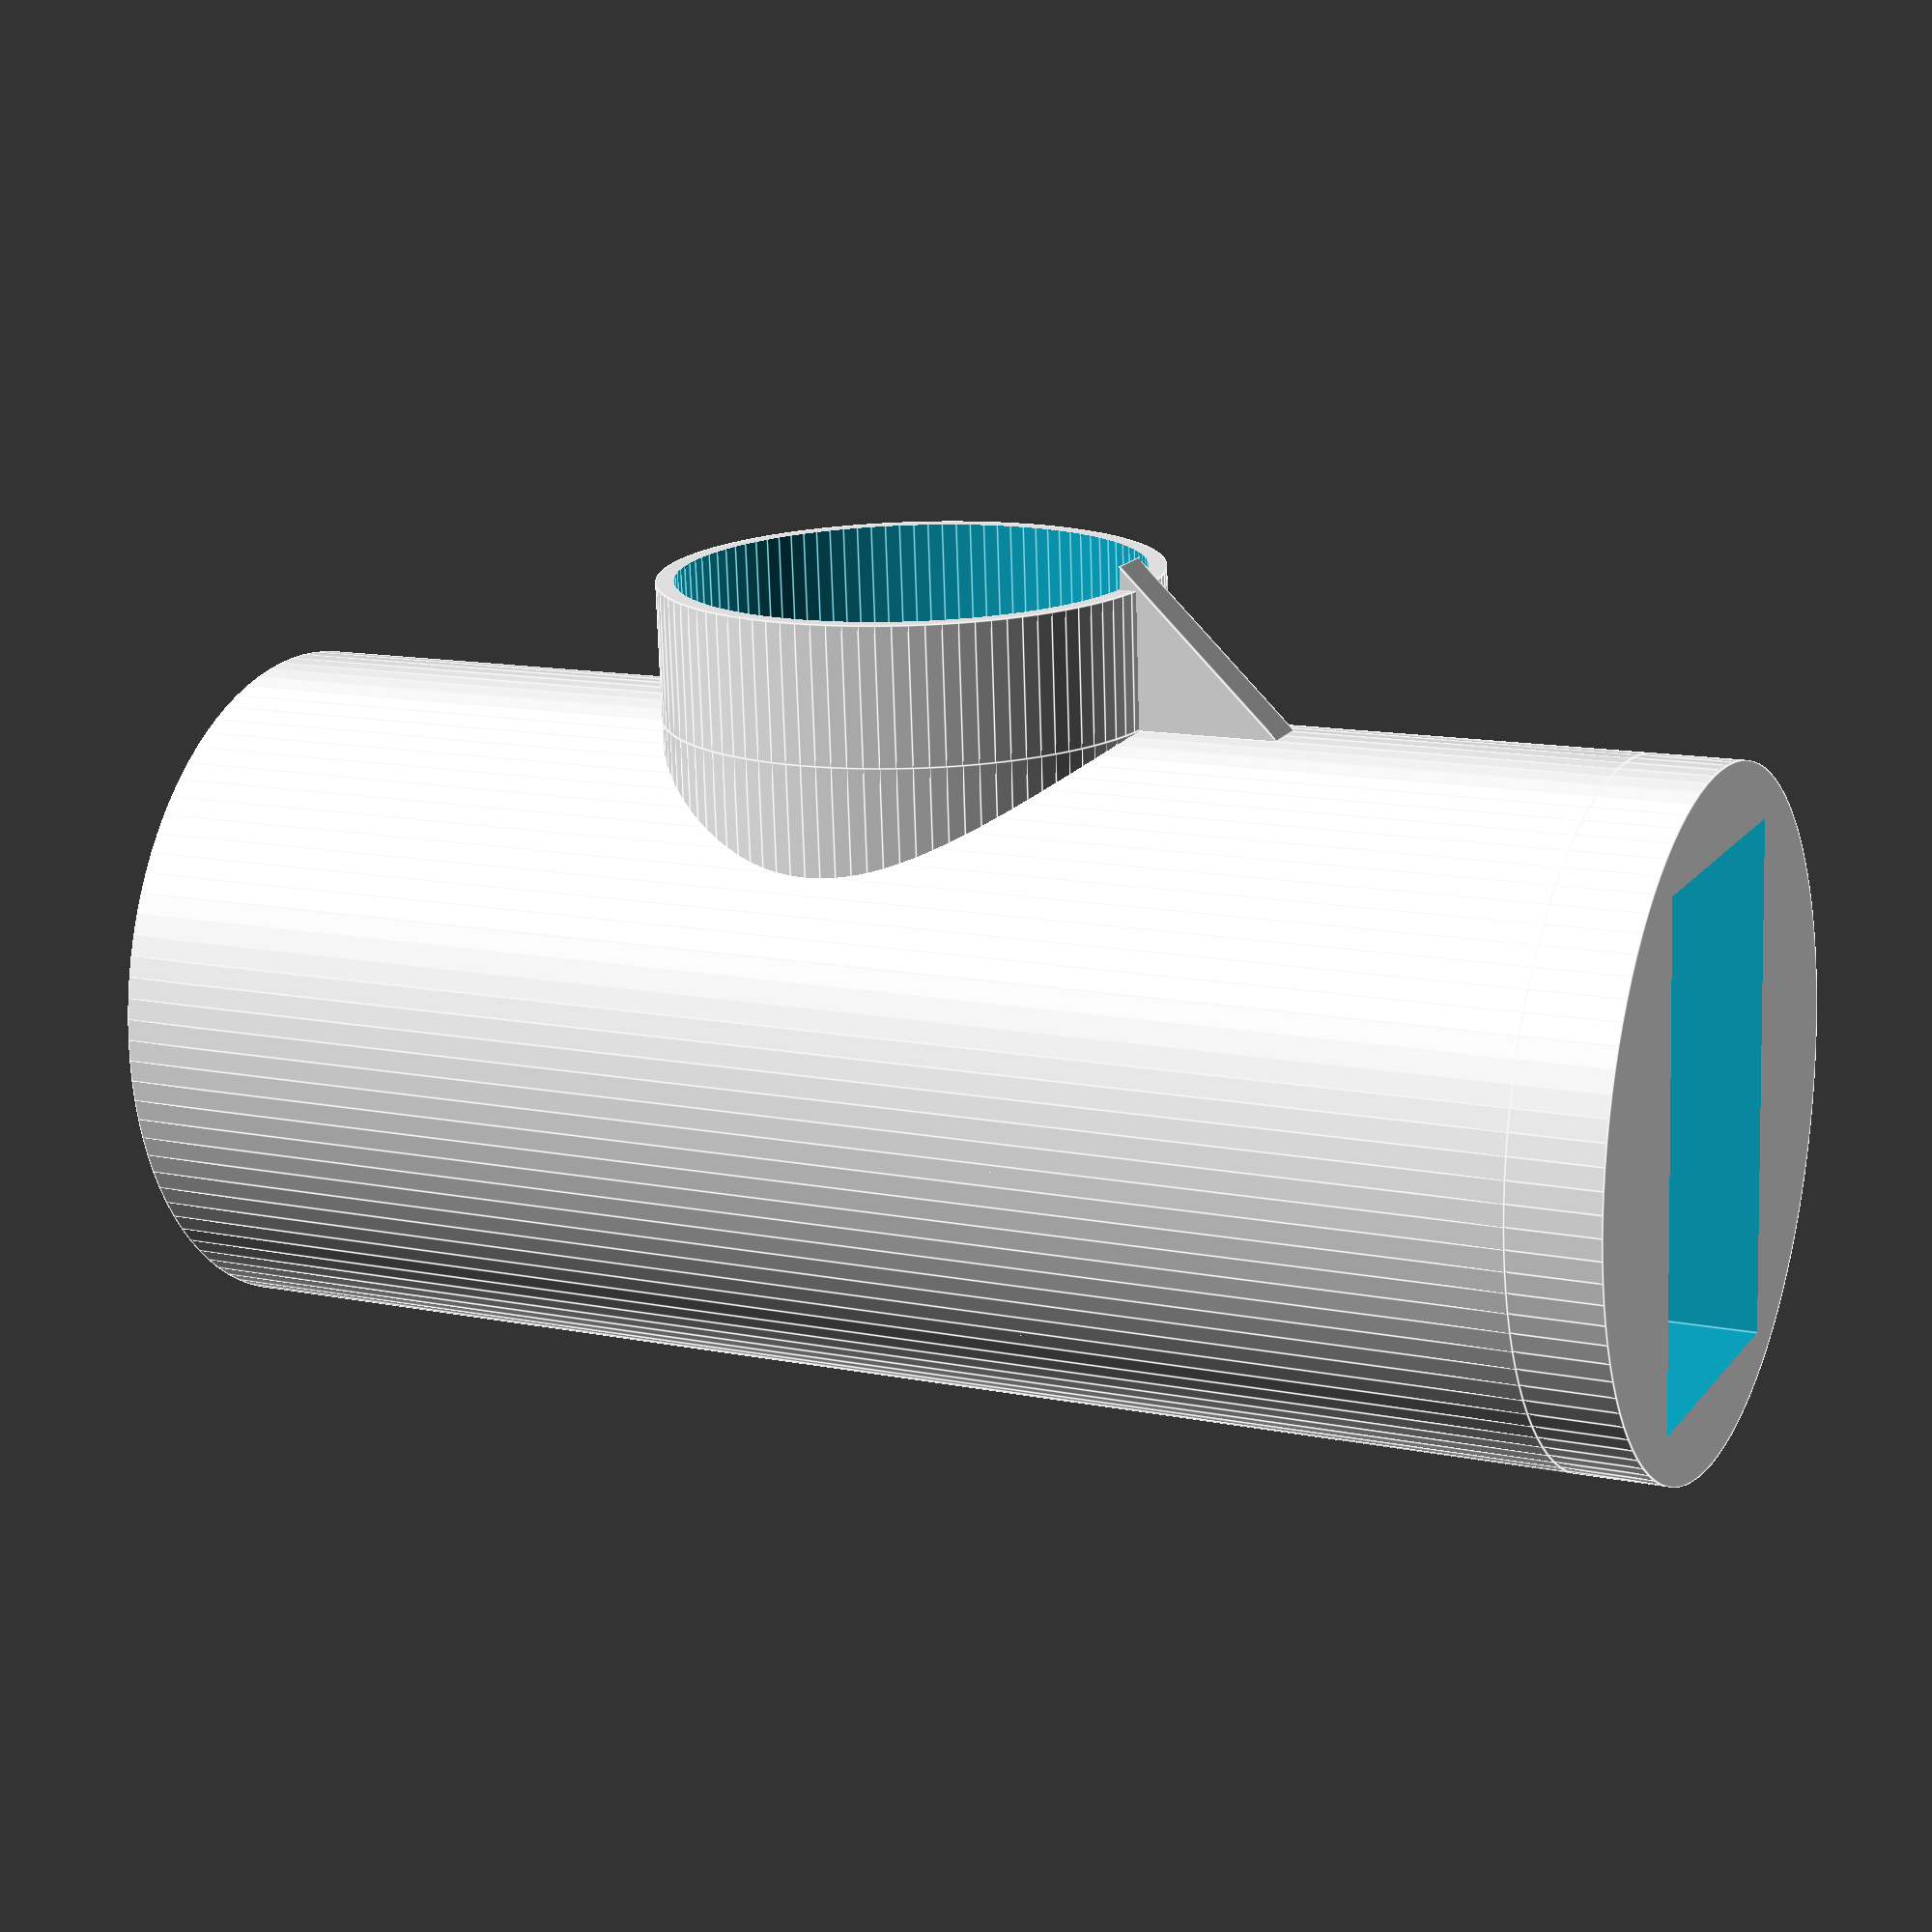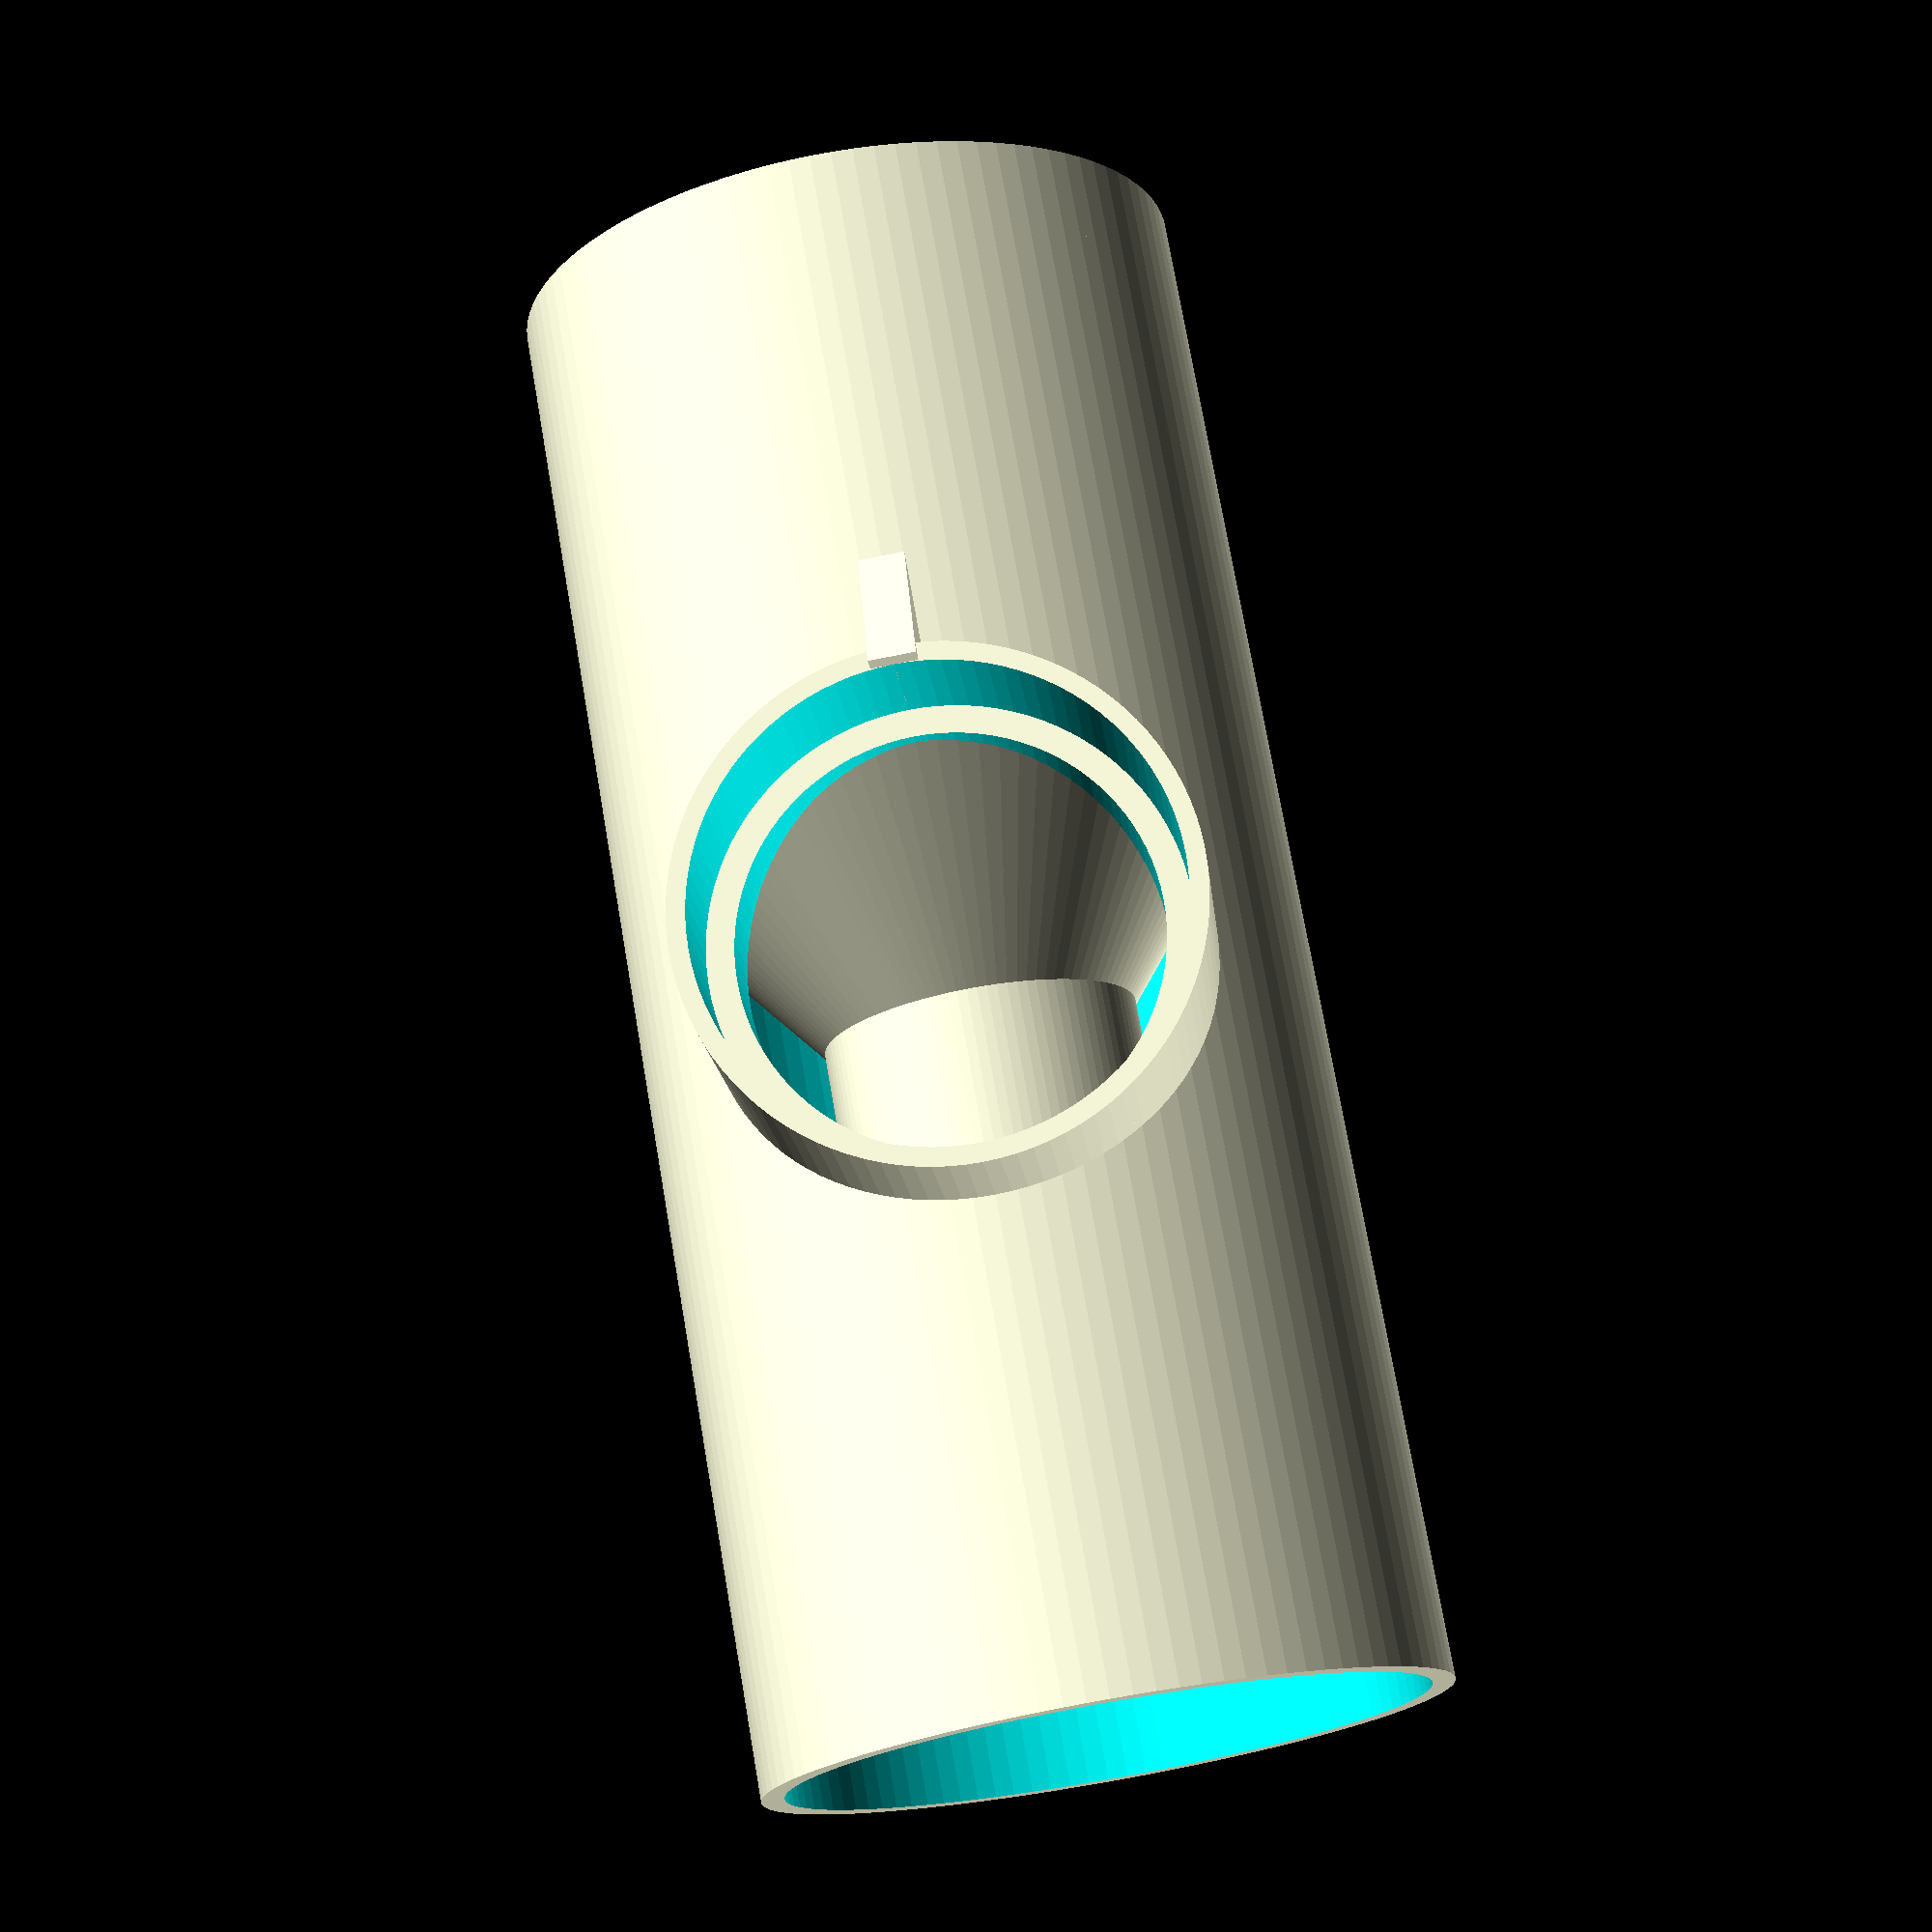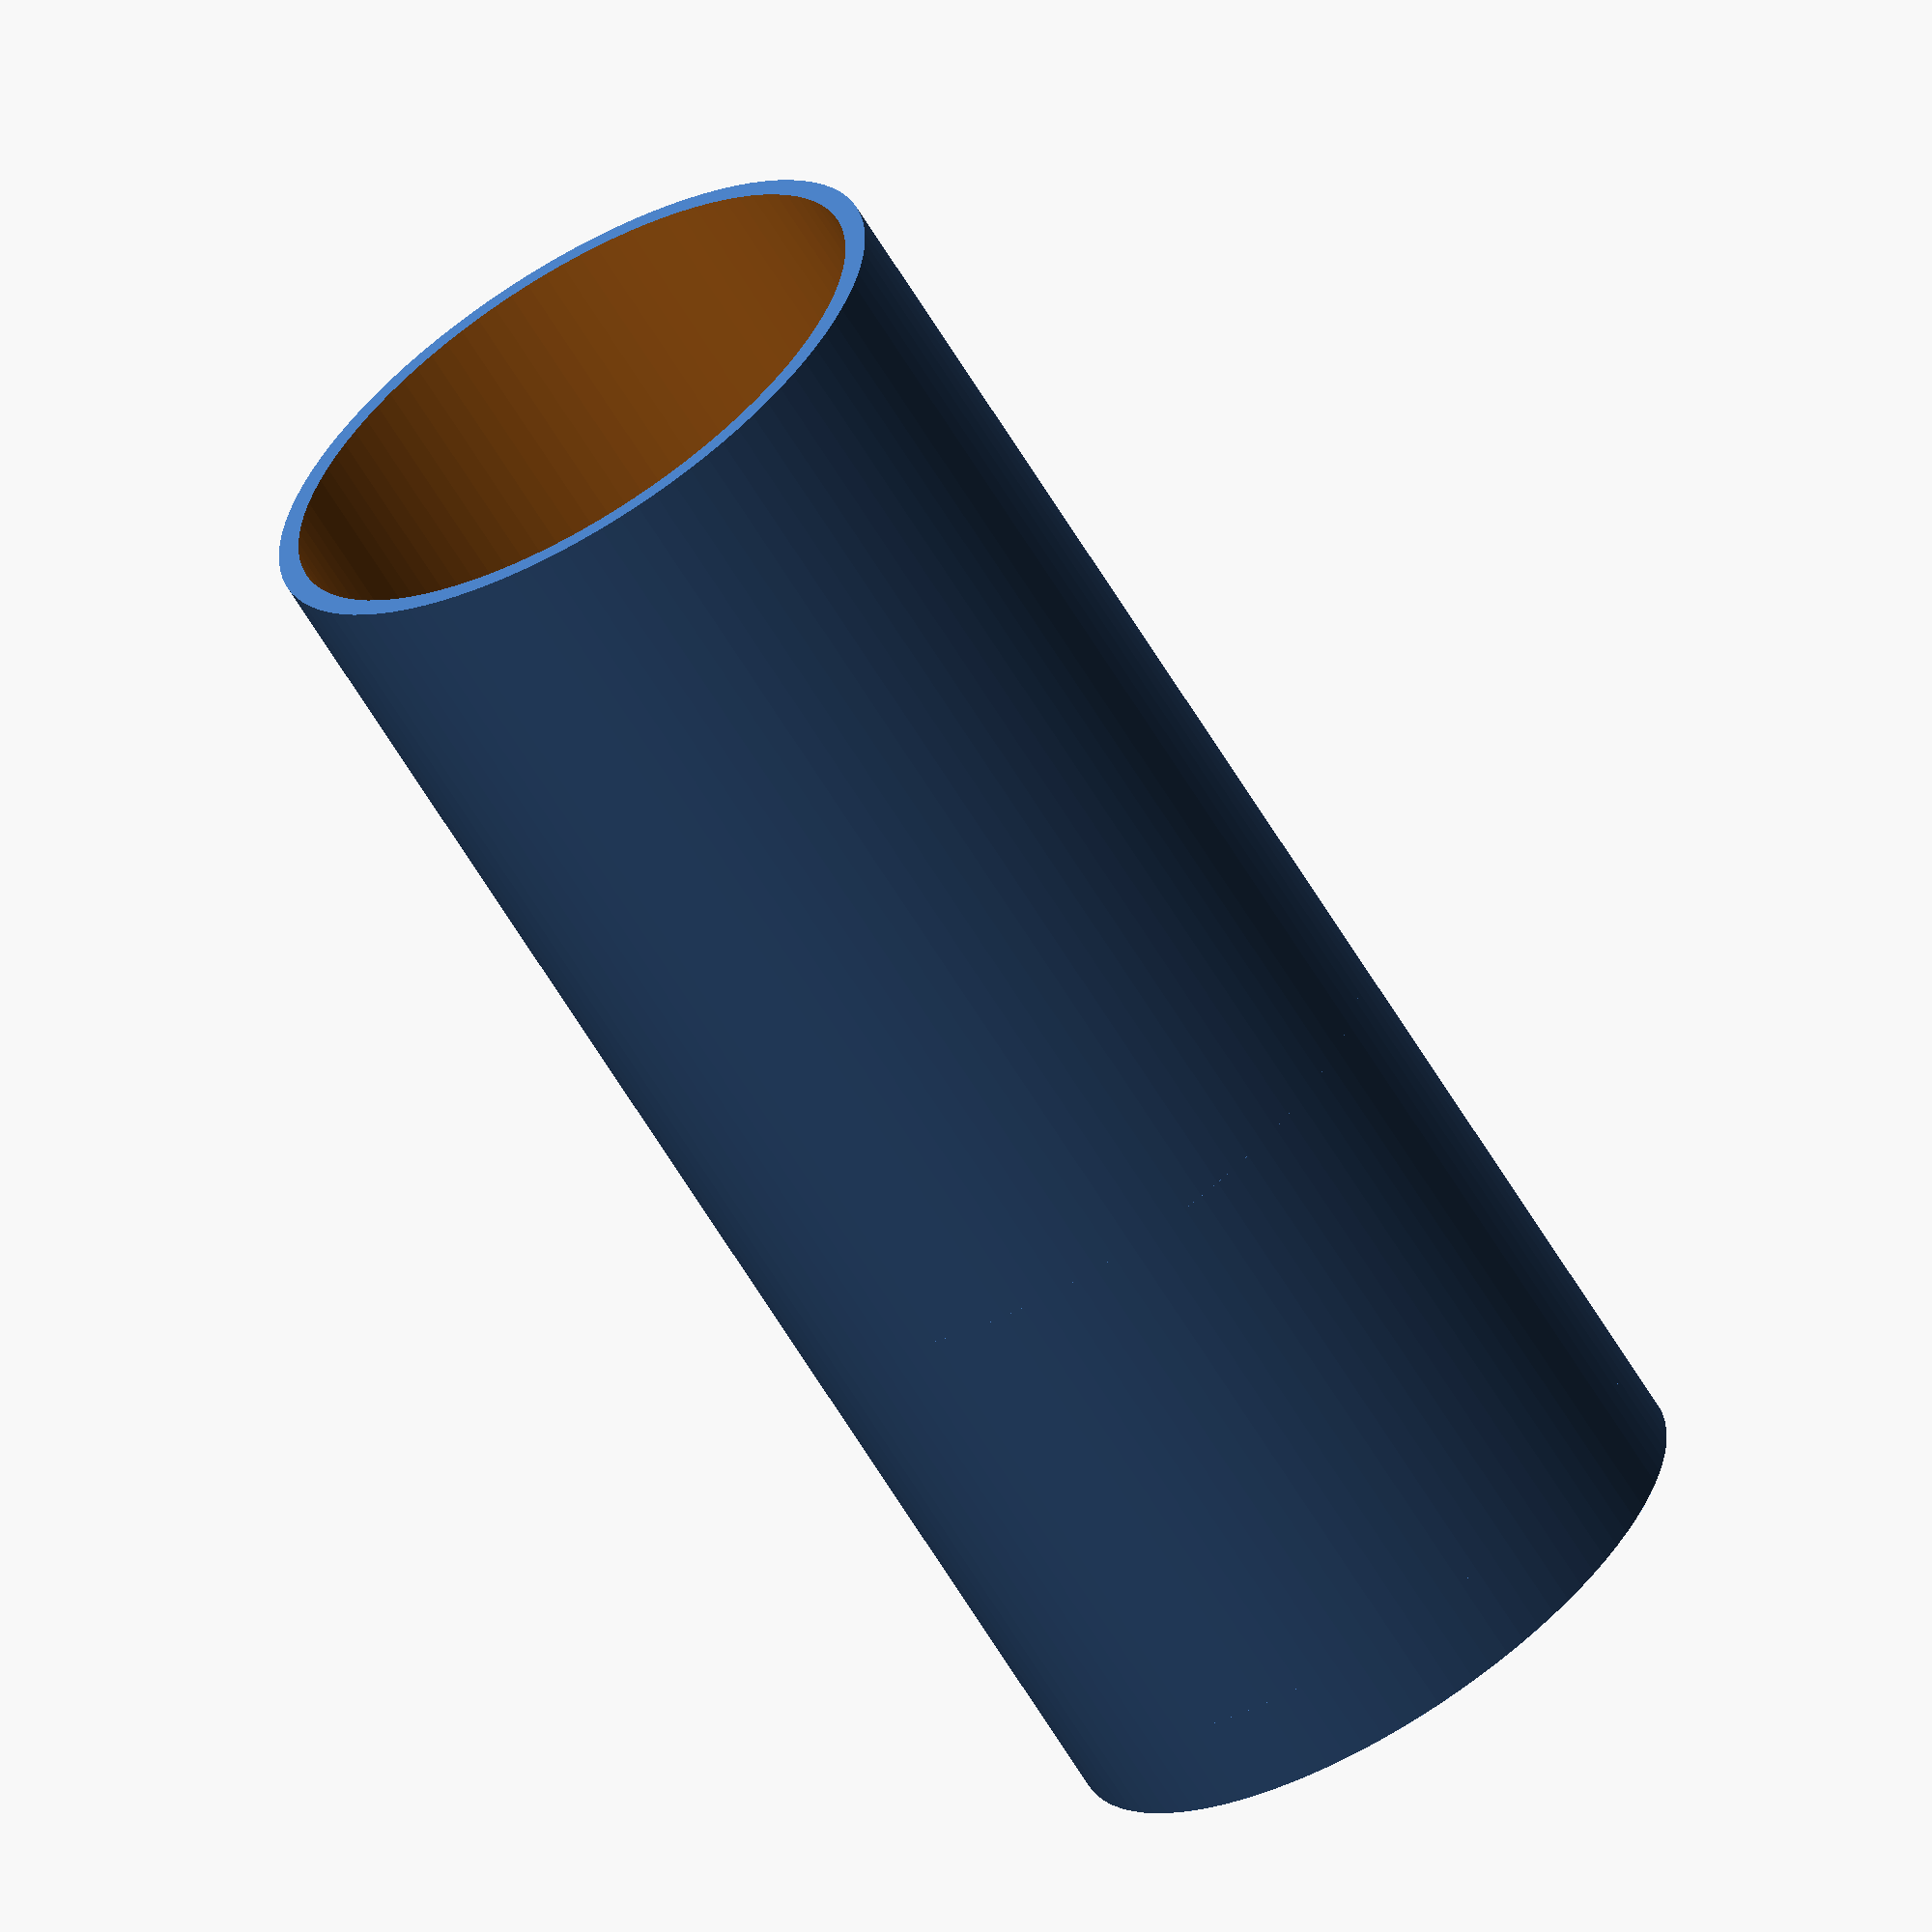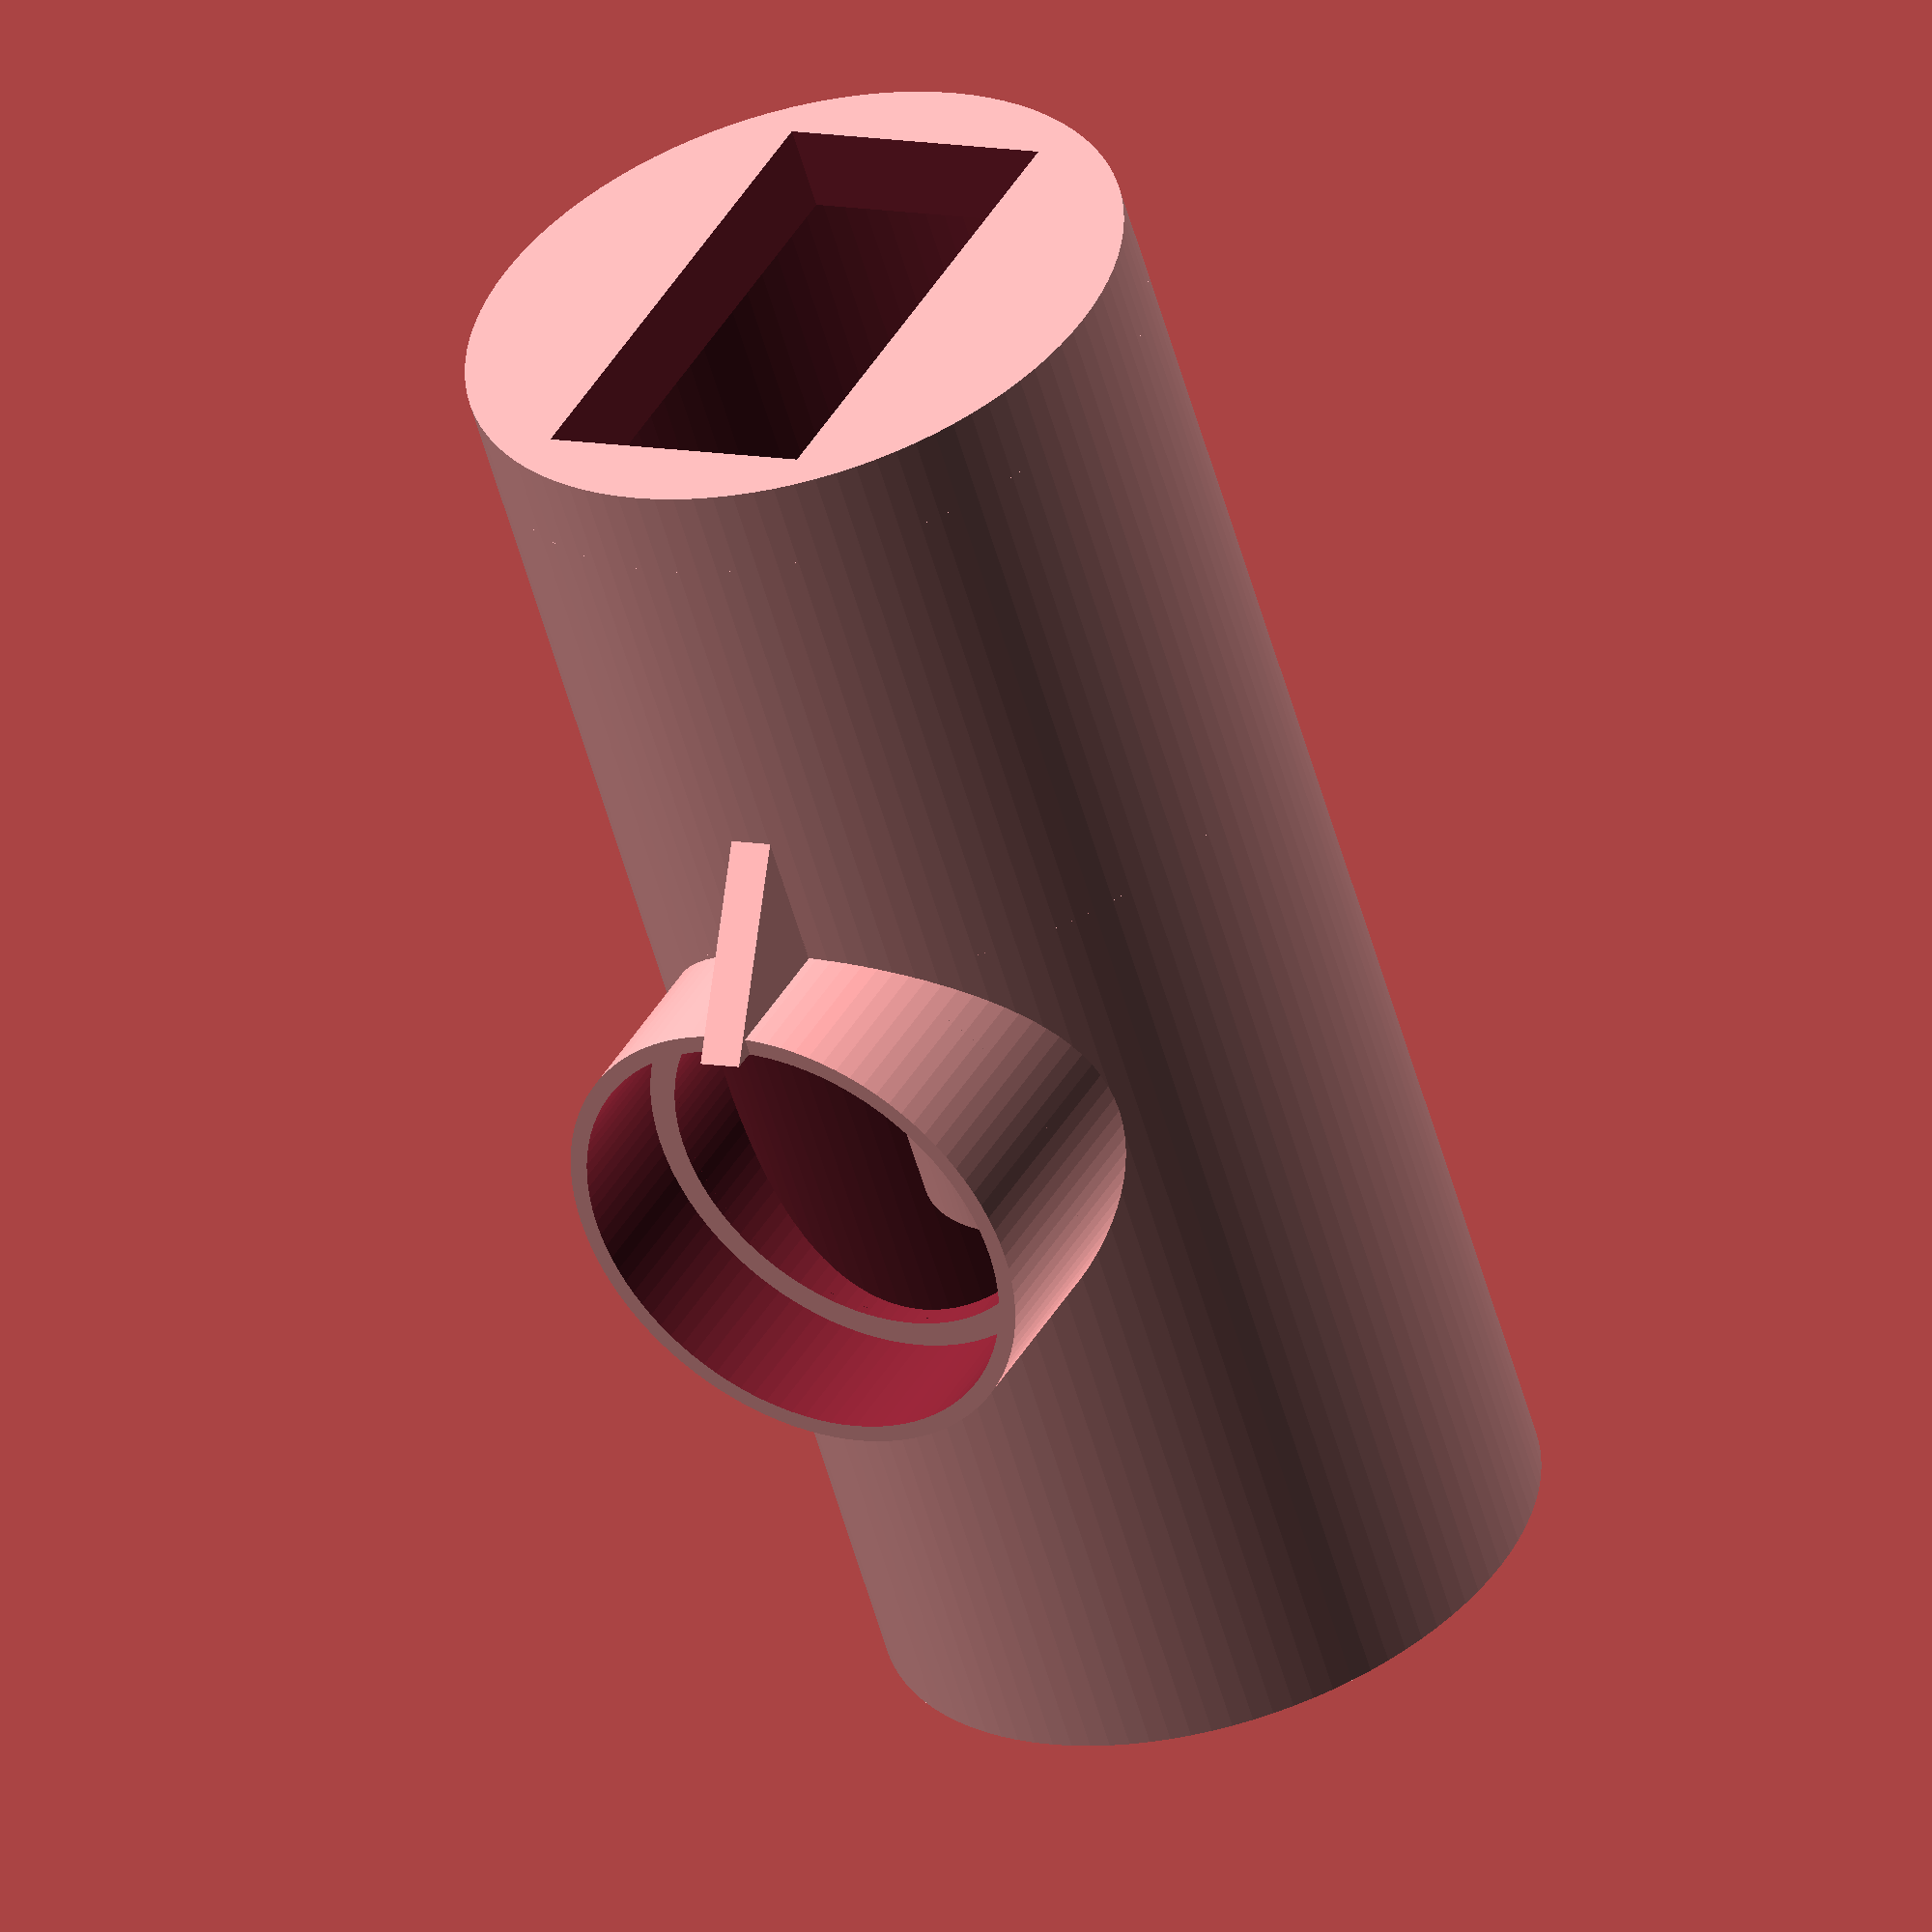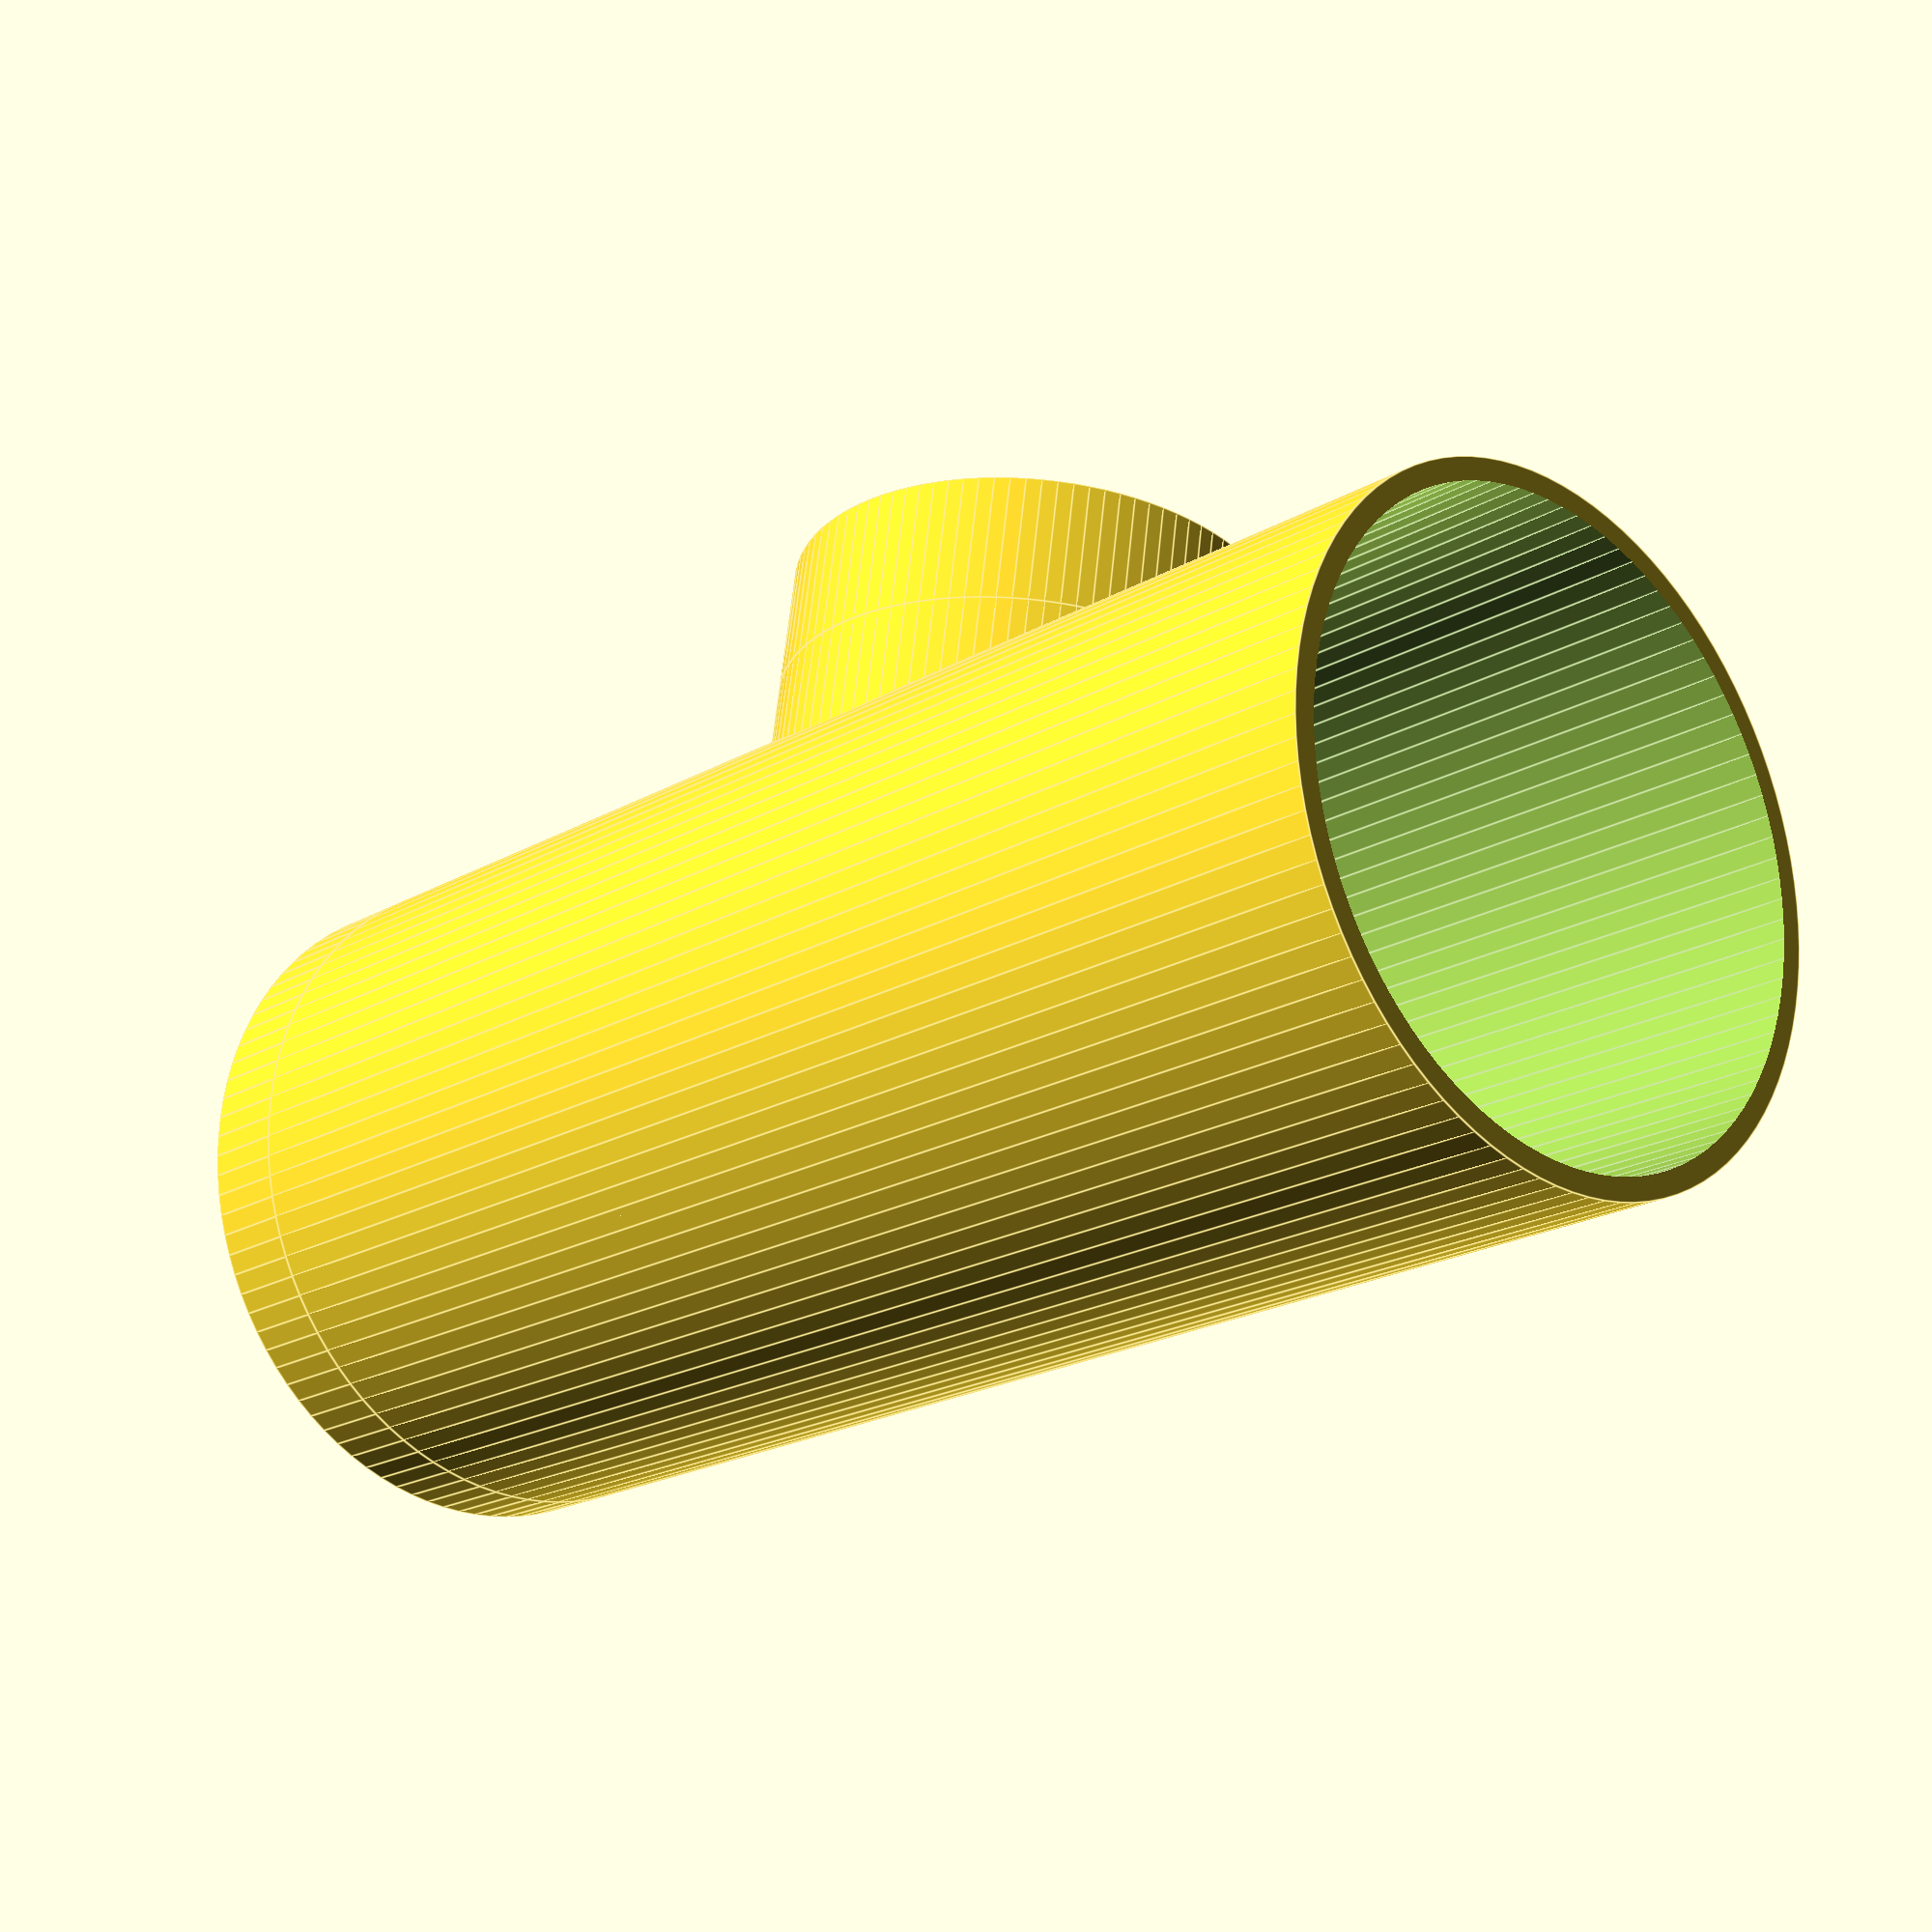
<openscad>
// Andre Betz
// github@AndreBetz.de

RohrDN75DInnen          = 70;
RohrDN75DAussen         = 75;
DueseDurchmesser        = 35;
EndeLaenge              = 15;
RohrDN75TStueckLange    = 160;
RohrDN50TStueckAussen   = 50;
RadialLang              = 57;
RadialBreit             = 32;
RadialTiefe             = 10;
SupportBreite           = 5;

$fn=100;

// Title: Wedge Triangle Module
// Author: Carlo Wood
// Date: 19/8/2016
// License: Creative Commons - Share Alike - Attribution

// Usage: Include in your other .scad projects and call wedge with arguments for the height
//        of the wedge, two of the legs of the wedge, and the angle between those legs.
//        The resulting wedge will be placed with the point at the origin, `leg1' along the x-axis
//        and extending `height' into the z axis, with the angle starting at the x axis and
//        extending counter-clockwise as per the right-hand rule towards `leg2`.


//           Y-axis
//           |
//           |  /\
//      leg2 --/  \
//           |/    \
//           /)_____\_______X-axis
//     angle--'  \__ leg1
//
module wedge(angle, leg1, leg2, height = 0.5)
{
  // Store the length of all three sides in an array.
  side = [sqrt(leg1 * leg1 + leg2 * leg2 - 2 * leg1 * leg2 * cos(angle)),	// Law of Cosines.
          leg1,
          leg2];

  i = (leg2 > leg1) ? 2 : 1;
  longest_leg = side[i];
  longest_side = (side[0] > longest_leg) ? side[0] : longest_leg;

  // The corner opposite of the shortest leg must be less than 90 degrees.
  sa = asin(side[3 - i] * sin(angle) / side[0]);		// Law of Sines.
  sb = 180 - angle - sa;					// Sum of all angles is 180 degrees.

  // Store the size of all three angles in an array.
  a = [angle, (i == 1) ? sb : sa, (i == 1) ? sa : sb];

  // Is there anything to draw at all?
  if (angle > 0 && angle < 180)
  {
    intersection()
    {
      if (angle <= 90)
	intersection()
	{
	  cube([longest_leg, longest_leg, height]);
	  rotate([0, 0, angle - 90])
	    cube([longest_leg, longest_leg, height]);
	}
      else
	union()
	{
	  cube([longest_leg, longest_leg, height]);
	  rotate([0, 0, angle - 90])
	    cube([longest_leg, longest_leg, height]);
	}
      if (a[2] < 90)
      {
	translate([leg1, 0, 0])
	  rotate([0, 0, 90 - a[2]])
	    translate([-longest_side, 0, 0])
	      cube([longest_side, longest_side, height]);
      }
      else
      {
        rotate([0, 0, angle])
	  translate([leg2, 0, 0])
	    rotate([0, 0, a[1]])
	      translate([-longest_side, 0, 0])
	        cube([longest_side, longest_side, height]);
      }
    }
  }
}

module InnenRohr(
    WandDicke,
    RohrDN75DInnen,
    RohrDN75TStueckLange)
{
    difference()
    {
        cylinder(r=RohrDN75DInnen/2,RohrDN75TStueckLange);
        translate([0,0,-1])
            cylinder(r=RohrDN75DInnen/2-WandDicke,RohrDN75TStueckLange+2);
    }
}

module Duese(
    WandDicke,
    RohrDN75DInnen,
    DueseDurchmesser,
    DueseLaenge
)
{
    difference()
    {
        cylinder(r1=RohrDN75DInnen/2,r2=DueseDurchmesser/2,DueseLaenge);
        translate([0,0,-1])
            cylinder(r1=RohrDN75DInnen/2-WandDicke,r2=DueseDurchmesser/2-WandDicke,DueseLaenge+2);
    }
}

WandDicke = (RohrDN75DAussen - RohrDN75DInnen)/2;

difference()
{
    union()
    {
        difference()
        {
            union()
            {
                cylinder(r=RohrDN75DAussen/2,RohrDN75TStueckLange);
                translate([0,0,RohrDN75TStueckLange/2])
                    rotate([0,90,0])
                        cylinder(r=RohrDN50TStueckAussen/2+WandDicke,RohrDN75DAussen/2);
            }

            translate([0,0,-1])
                cylinder(r=RohrDN75DInnen/2,RohrDN75TStueckLange+2);
            translate([0,0,RohrDN75TStueckLange/2])
                    rotate([0,90,0])
                        cylinder(r=RohrDN50TStueckAussen/2-WandDicke,RohrDN75DAussen/2+2);
            
        }
        translate([0,0,RohrDN75TStueckLange/2-RohrDN50TStueckAussen/2])
                    Duese(WandDicke,RohrDN75DAussen,DueseDurchmesser,RohrDN50TStueckAussen/2);
        translate([0,0,RohrDN75TStueckLange/2])
                    InnenRohr(WandDicke,DueseDurchmesser,RohrDN50TStueckAussen/2);
        translate([0,0,-RadialTiefe])
        {
            difference()
            {
                cylinder(r1=RohrDN75DAussen/2,r2=RohrDN75DAussen/2,RadialTiefe);
                translate([-RadialLang/2,-RadialBreit/2,-1])
                    cube([RadialLang,RadialBreit,RadialTiefe+2],center = false);
            }    
        }
        
        translate([RohrDN75DAussen/2,0,RohrDN75TStueckLange/2])
            rotate([0,90,0])
                InnenRohr(WandDicke-0.5,RohrDN50TStueckAussen+WandDicke*2,EndeLaenge);
            
        translate([RohrDN75DAussen/2,SupportBreite/2,RohrDN75TStueckLange/2-RohrDN50TStueckAussen/2-0.5])
            rotate([90,90,0])
                wedge(90, EndeLaenge+WandDicke, EndeLaenge+WandDicke, SupportBreite);
    }

    //translate([-50,-0,0]) cube([200,100,200],center = false);
}


</openscad>
<views>
elev=347.5 azim=274.2 roll=115.3 proj=p view=edges
elev=286.0 azim=264.9 roll=350.2 proj=p view=solid
elev=244.4 azim=84.3 roll=148.9 proj=o view=solid
elev=56.5 azim=61.2 roll=195.6 proj=o view=solid
elev=200.4 azim=98.2 roll=223.4 proj=p view=edges
</views>
